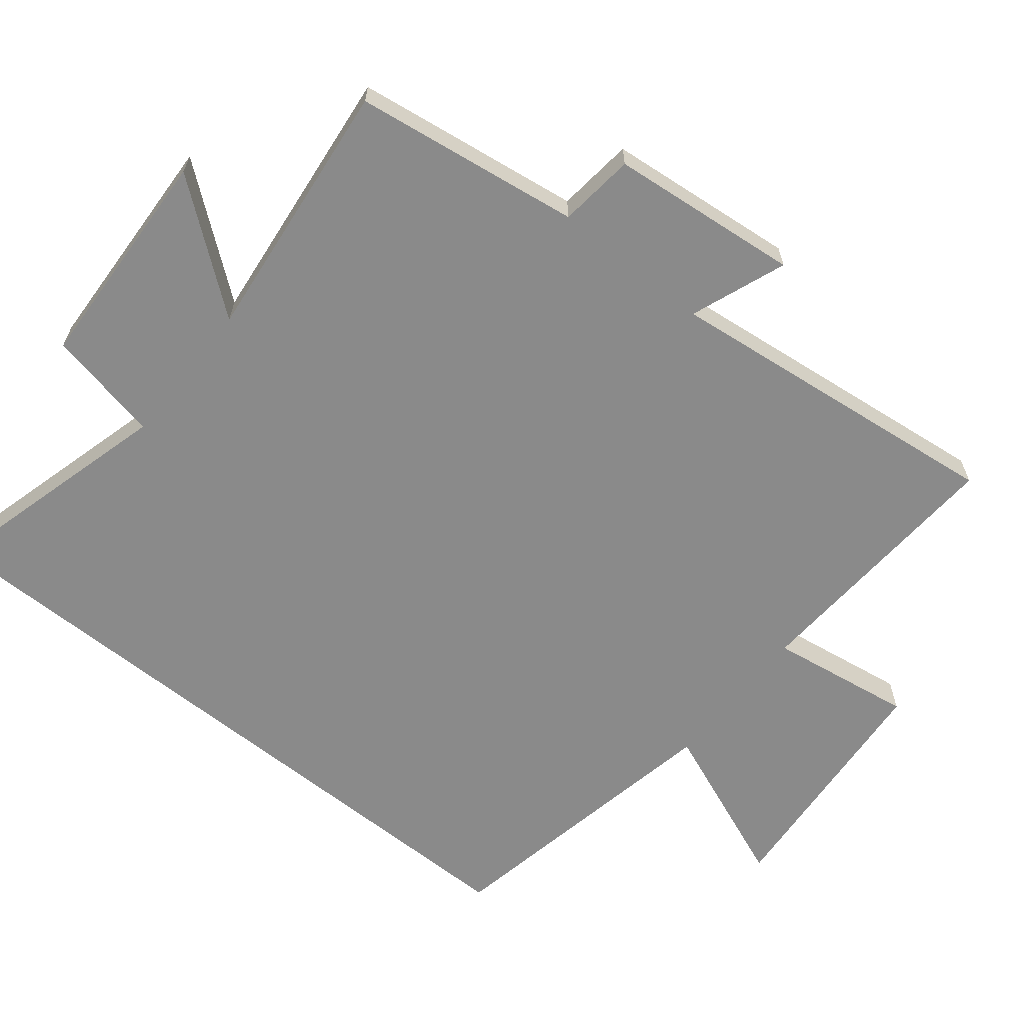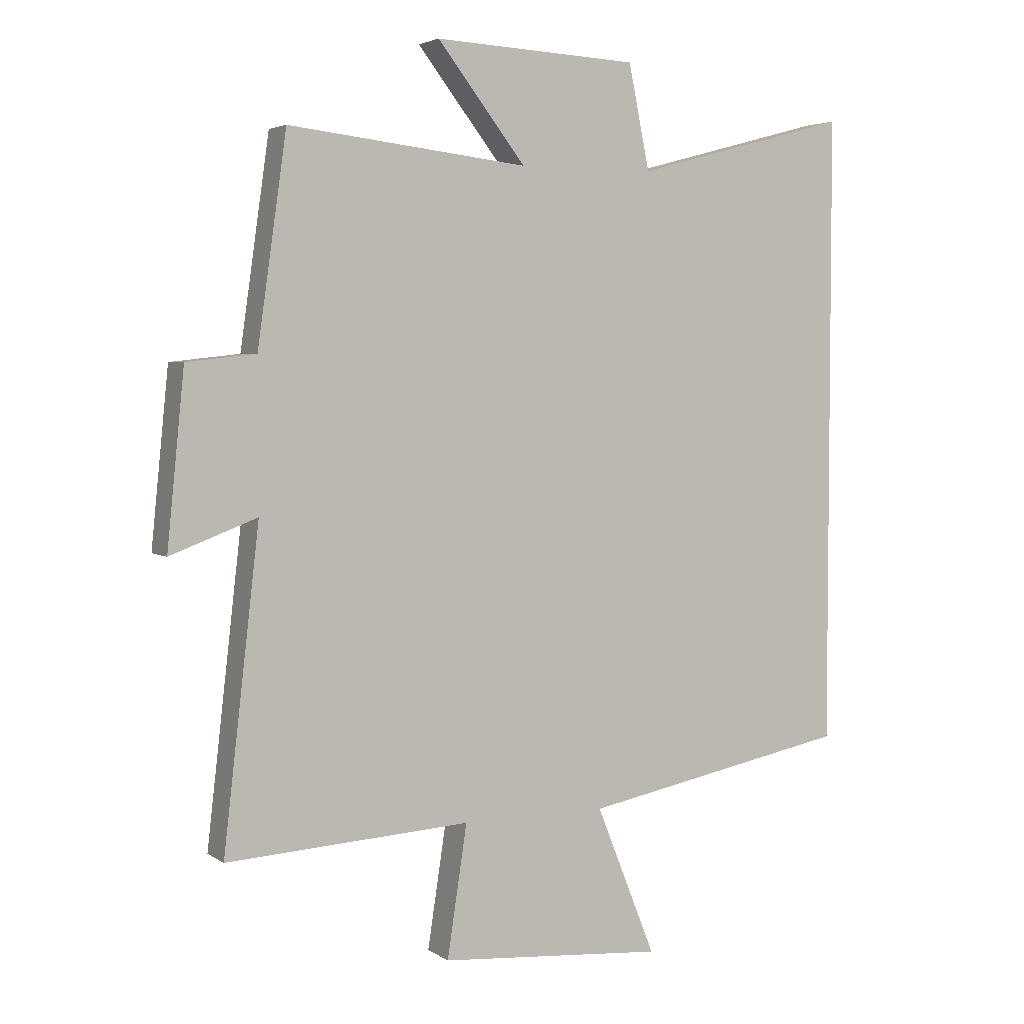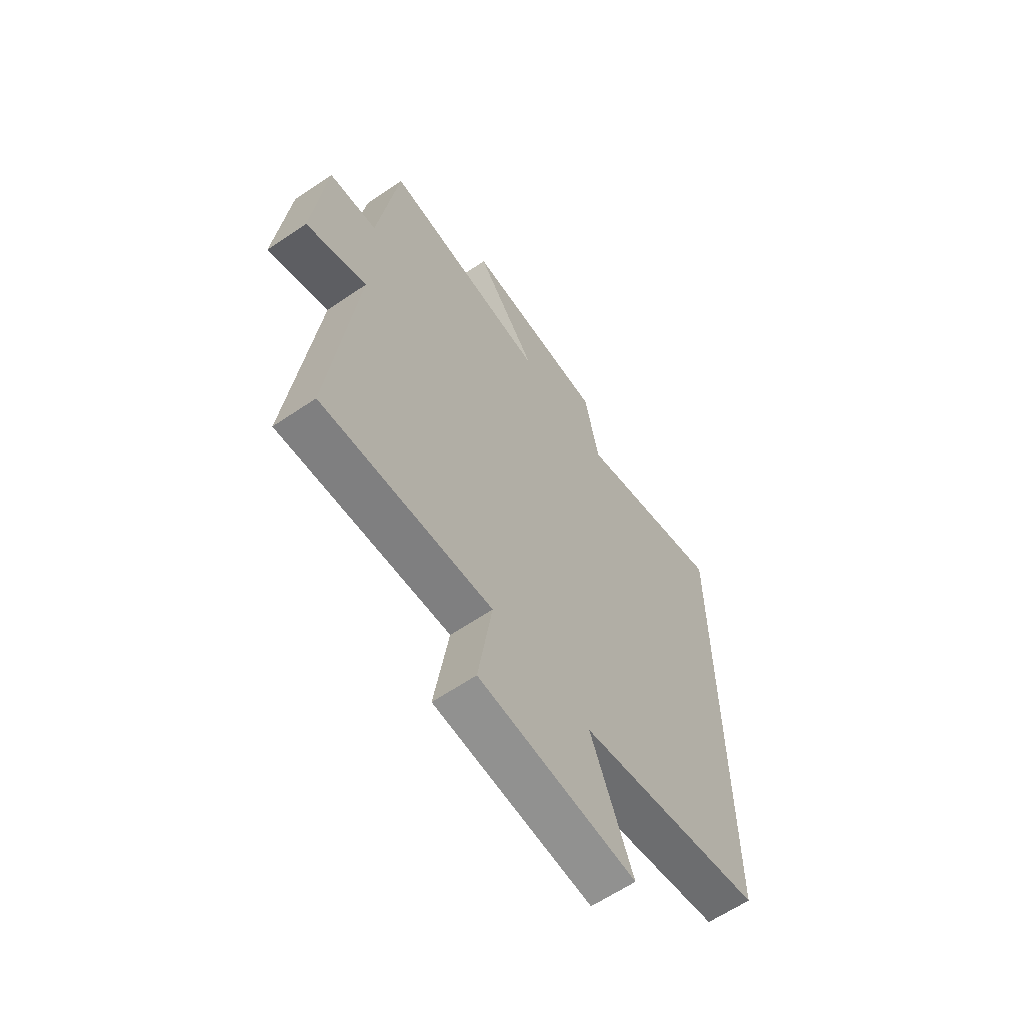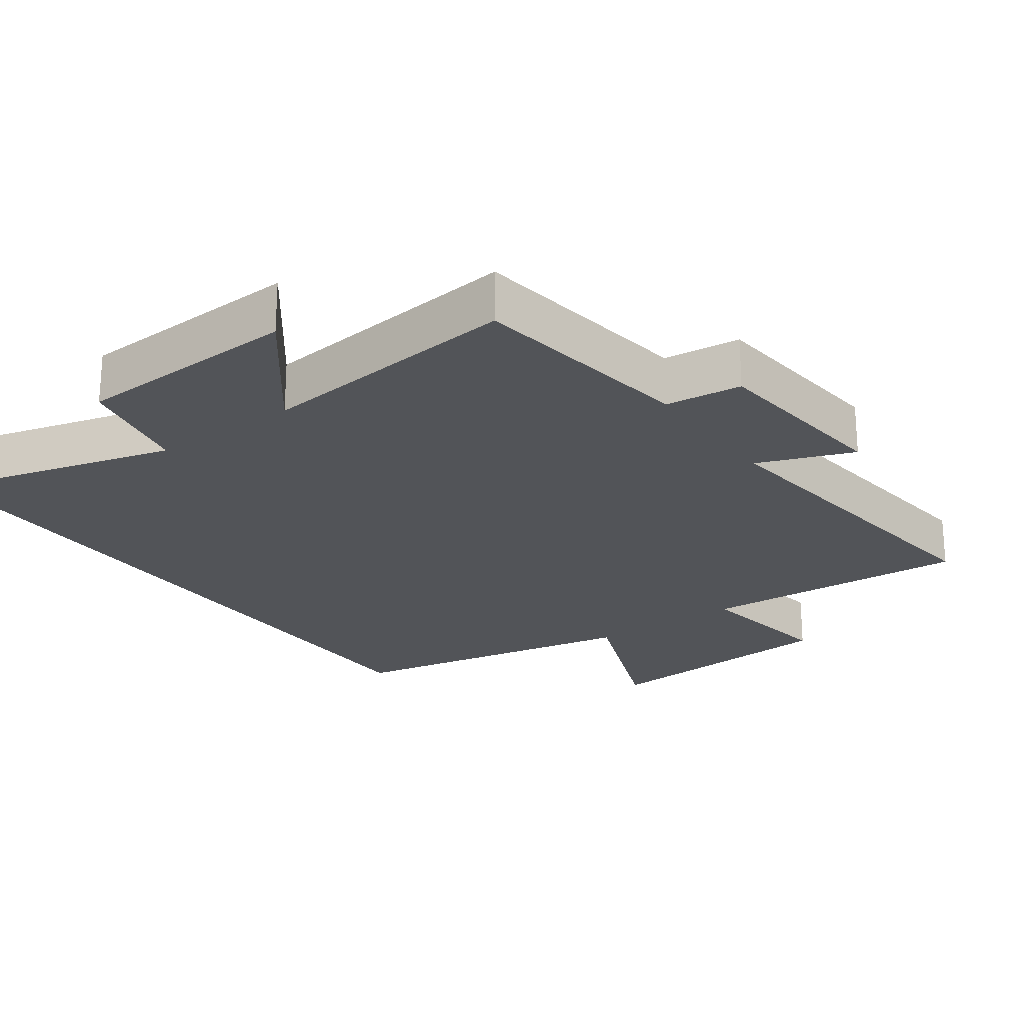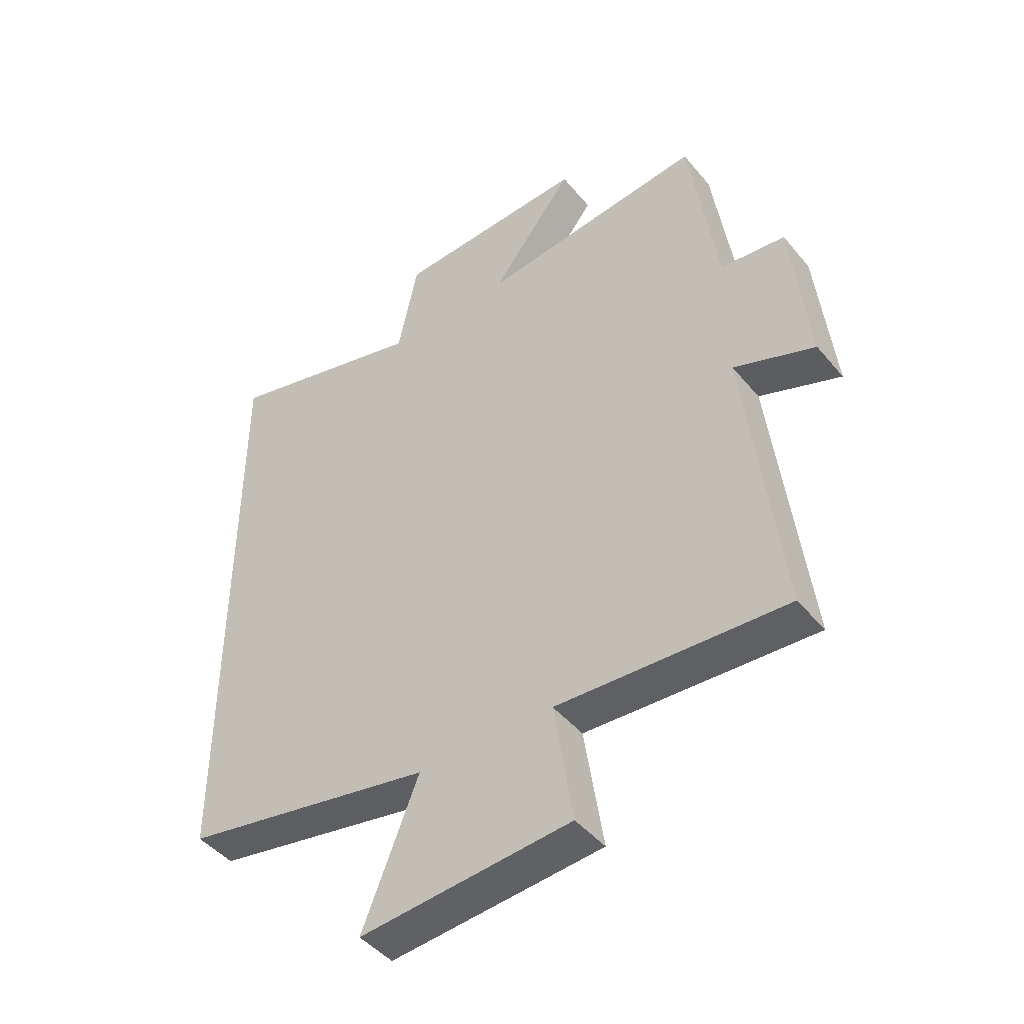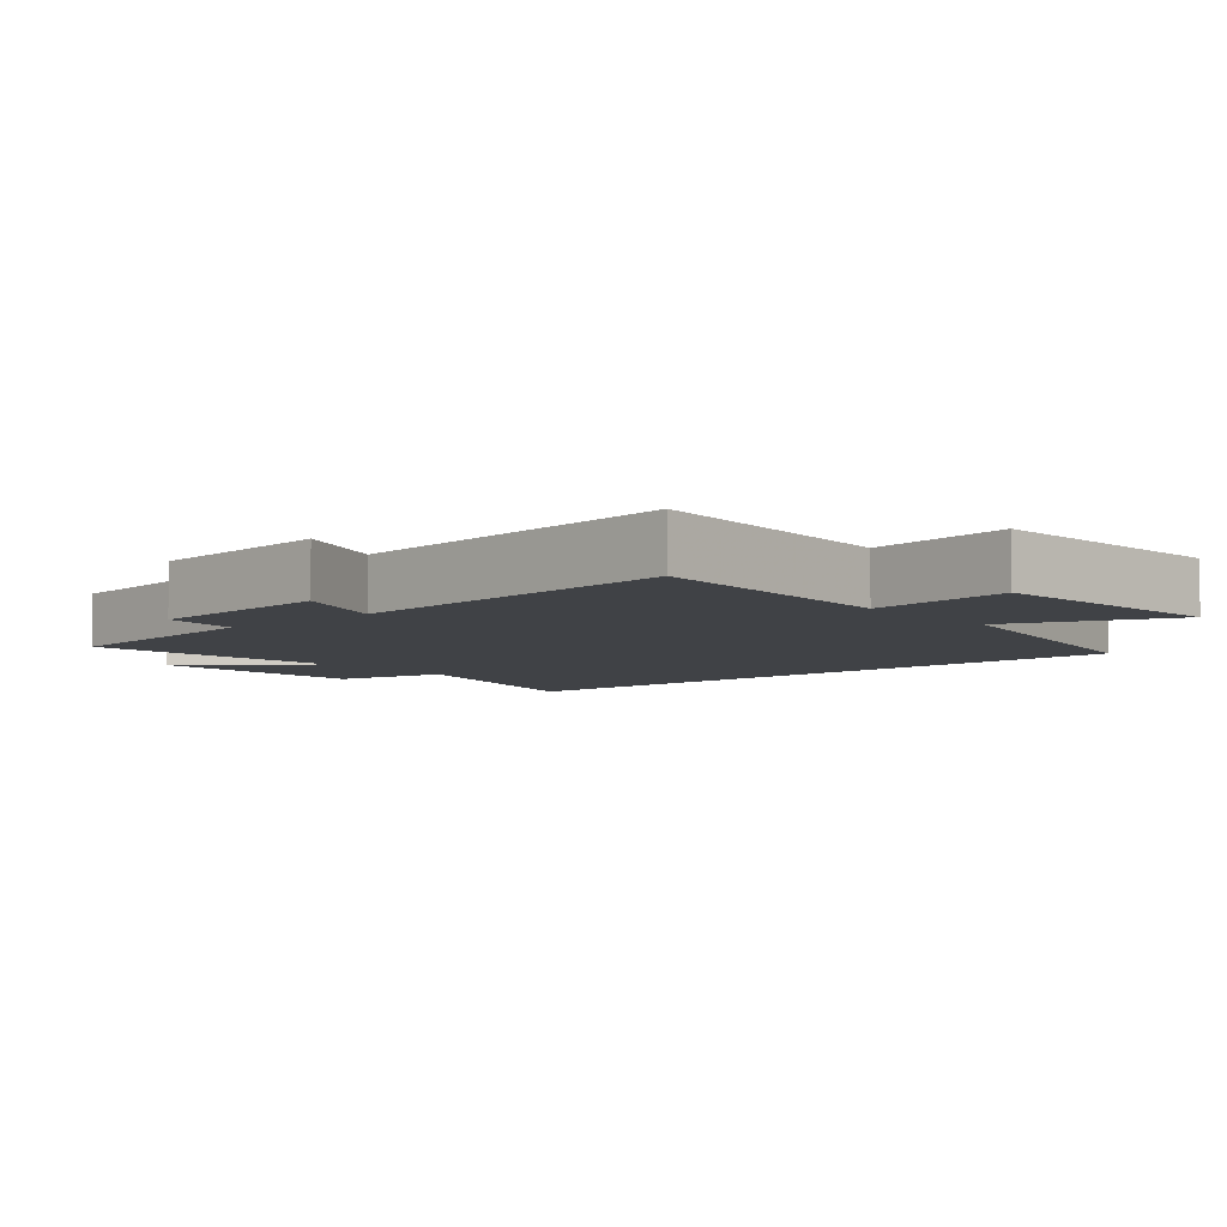
<metadata>
{"format":"obj","ext":"obj","renderer":"f3d","projection":"perspective","resolution":1024,"background":"white","views":[{"elev":-63.5,"azim":51.1,"up":"+Y"},{"elev":3.9,"azim":152.7,"up":"+Z"},{"elev":-62.3,"azim":124.6,"up":"+Z"},{"elev":-23.3,"azim":35.6,"up":"+Y"},{"elev":-45.6,"azim":37.1,"up":"+Z"},{"elev":-6.1,"azim":130.7,"up":"+Y"}]}
</metadata>
<code>
v -0.5 0.07 -0.418
v -0.5 0.07 0.593
v -0.152 0.07 0.5
v -0.118 0.07 0.666
v 0.21 0.07 0.682
v 0.068 0.07 0.5
v 0.453 0.07 0.544
v 0.5 0.07 0.215
v 0.611 0.07 0.203
v 0.639 0.07 -0.073
v 0.5 0.07 -0.021
v 0.558 0.07 -0.522
v 0.166 0.07 -0.5
v 0.198 0.07 -0.71
v -0.164 0.07 -0.74
v -0.068 0.07 -0.5
v -0.5 0 -0.418
v -0.5 0 0.593
v -0.152 0 0.5
v -0.118 0 0.666
v 0.21 0 0.682
v 0.068 0 0.5
v 0.453 0 0.544
v 0.5 0 0.215
v 0.611 0 0.203
v 0.639 0 -0.073
v 0.5 0 -0.021
v 0.558 0 -0.522
v 0.166 0 -0.5
v 0.198 0 -0.71
v -0.164 0 -0.74
v -0.068 0 -0.5
f 13 14 15 16
f 1 2 3
f 16 1 3
f 13 16 3
f 13 3 4
f 12 13 4
f 11 12 4
f 8 9 10 11
f 6 7 8 11
f 6 11 4
f 4 5 6
f 32 31 30 29
f 19 18 17
f 19 17 32
f 19 32 29
f 20 19 29
f 20 29 28
f 20 28 27
f 27 26 25 24
f 27 24 23 22
f 20 27 22
f 22 21 20
f 1 17 18 2
f 2 18 19 3
f 3 19 20 4
f 4 20 21 5
f 5 21 22 6
f 6 22 23 7
f 7 23 24 8
f 8 24 25 9
f 9 25 26 10
f 10 26 27 11
f 11 27 28 12
f 12 28 29 13
f 13 29 30 14
f 14 30 31 15
f 15 31 32 16
f 16 32 17 1

</code>
